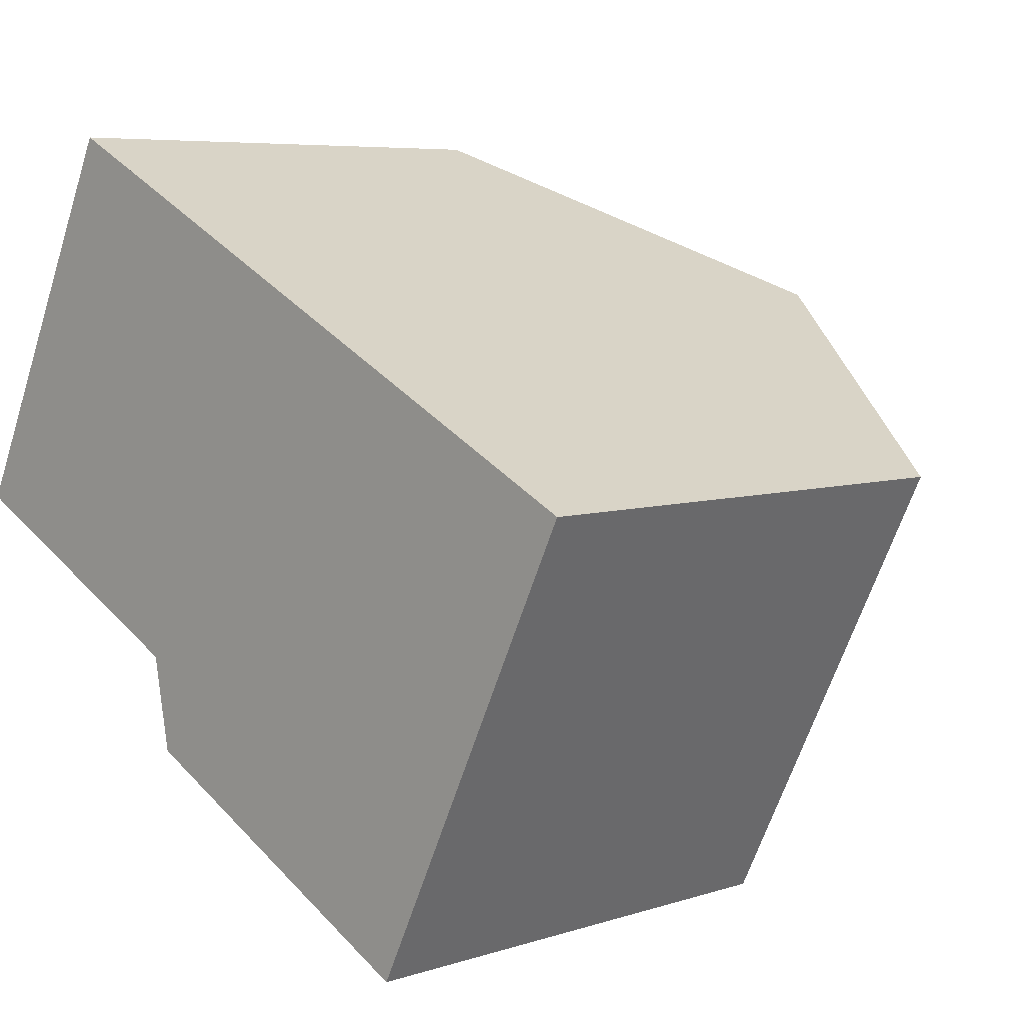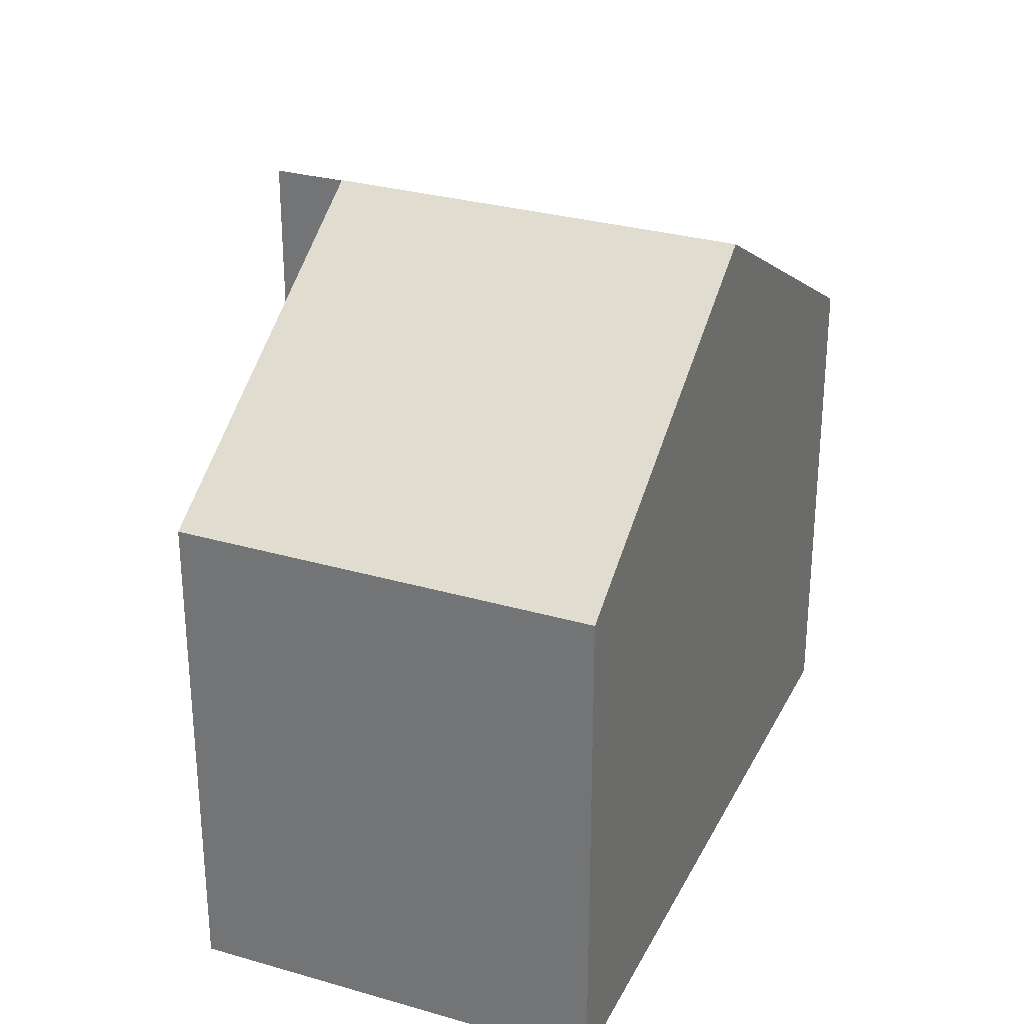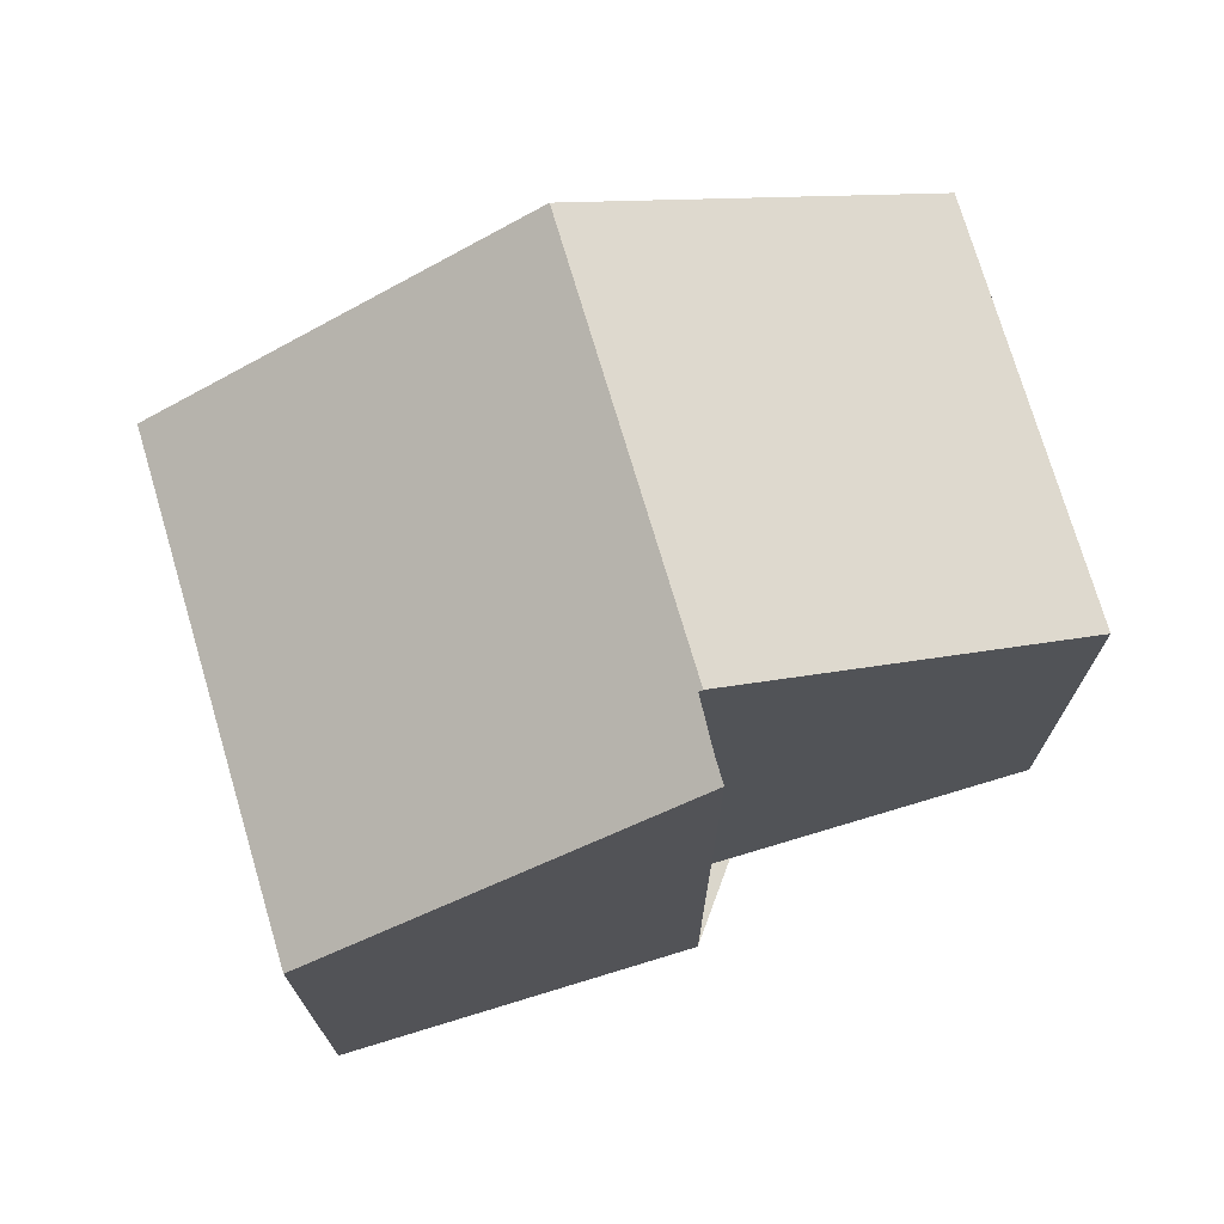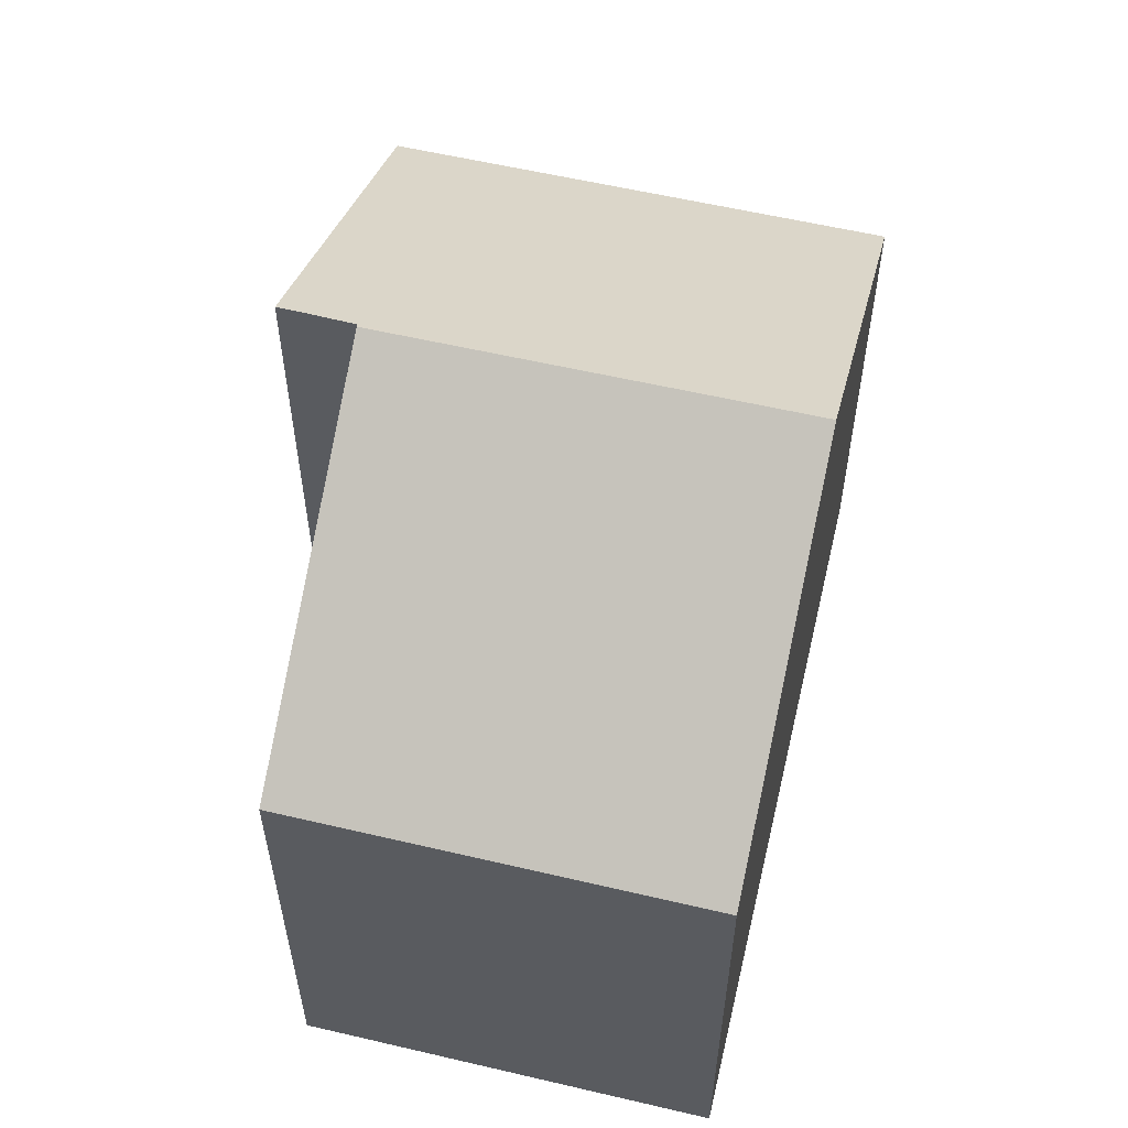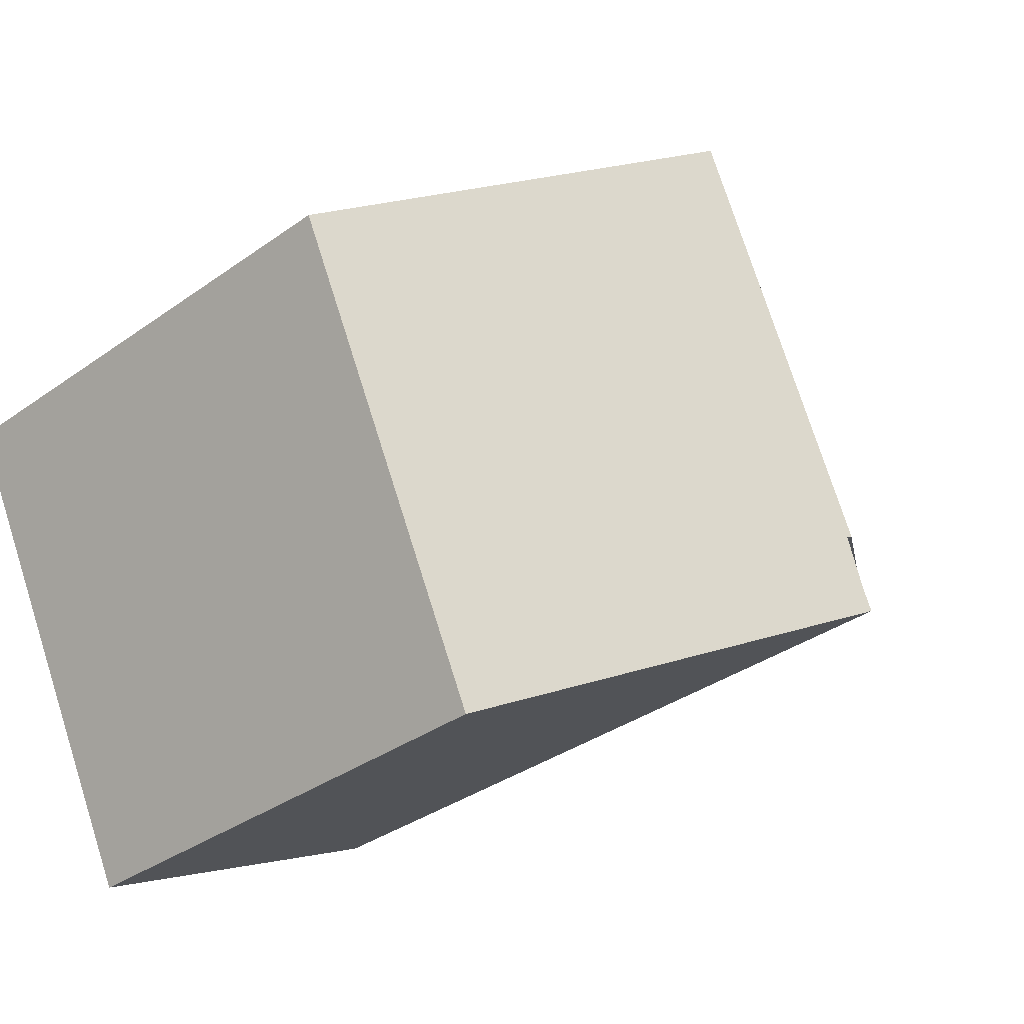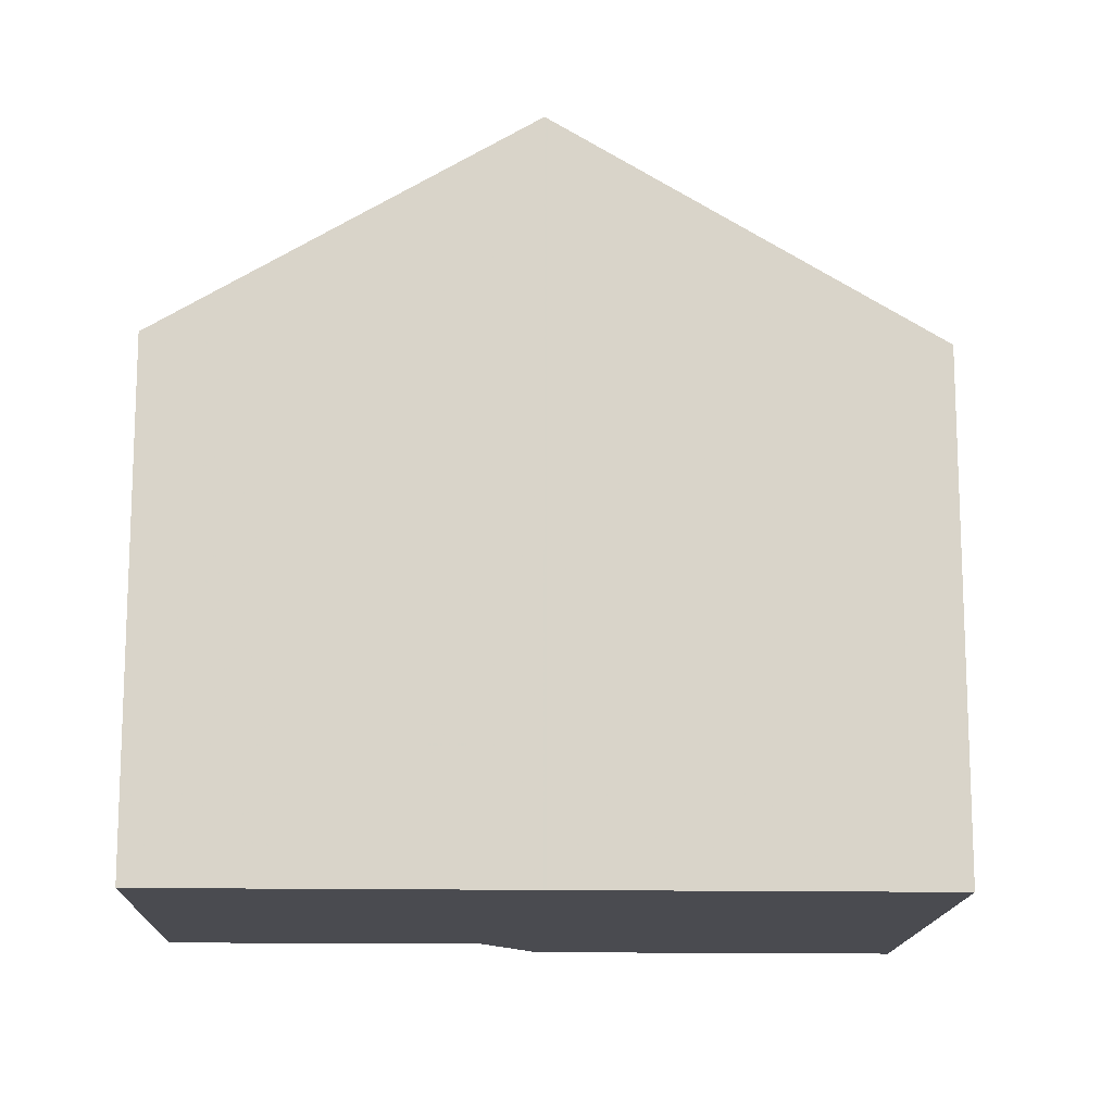
<metadata>
{"format":"obj","ext":"obj","renderer":"f3d","projection":"perspective","resolution":1024,"background":"white","views":[{"elev":6.3,"azim":-134.2,"up":"+Y"},{"elev":30.0,"azim":139.1,"up":"+Z"},{"elev":73.8,"azim":9.7,"up":"+Z"},{"elev":59.0,"azim":129.7,"up":"+Z"},{"elev":-34.8,"azim":-46.4,"up":"+Y"},{"elev":-14.6,"azim":-155.7,"up":"+Z"}]}
</metadata>
<code>
v -1182 -1107 5.77
v -1176 -1110 8.235
v -1175 -1110 8.231
v -1179 -1112 5.749
v -1174 -1103 5.802
v -1172 -1108 5.8
v -1178 -1105 8.289
v -1176 -1110 8.277
v -1176 -1110 8.232
v -1179 -1112 5.75
v -1176 -1110 8.277
v -1178 -1105 8.289
v -1175 -1109 7.844
v -1177 -1105 7.846
v -1174 -1103 5.806
v -1172 -1108 5.8
v -1177 -1105 7.507
v -1175 -1109 7.501
v -1179 -1112 5.754
v -1182 -1107 5.774
v -1179 -1112 5.753
v -1176 -1108 8.281
v -1180 -1110 5.762
v -1176 -1108 7.845
v -1175 -1108 7.503
v -1176 -1108 8.281
v -1173 -1106 5.802
v -1173 -1106 5.801
v -1180 -1110 5.758
v -1178 -1105 8.272
v -1176 -1108 8.257
v -1176 -1110 8.25
v -1182 -1107 5.774
v -1182 -1107 5.77
v -1182 -1107 0
v -1182 -1107 0
v -1176 -1110 8.232
v -1176 -1110 8.235
v -1176 -1110 0
v -1176 -1110 0
v -1179 -1112 5.753
v -1175 -1110 8.231
v -1175 -1110 0
v -1179 -1112 8.882e-16
v -1179 -1112 5.75
v -1179 -1112 5.749
v -1179 -1112 0
v -1179 -1112 -8.882e-16
v -1173 -1106 5.801
v -1174 -1103 5.802
v -1174 -1103 8.882e-16
v -1173 -1106 0
v -1175 -1109 7.501
v -1172 -1108 5.8
v -1172 -1108 0
v -1175 -1109 0
v -1176 -1110 8.25
v -1176 -1110 8.277
v -1176 -1110 0
v -1176 -1110 0
v -1175 -1110 8.231
v -1176 -1110 8.232
v -1176 -1110 0
v -1175 -1110 0
v -1180 -1110 5.758
v -1179 -1112 5.75
v -1179 -1112 -8.882e-16
v -1180 -1110 0
v -1177 -1105 7.846
v -1178 -1105 8.289
v -1178 -1105 0
v -1177 -1105 0
v -1176 -1110 8.277
v -1175 -1109 7.844
v -1175 -1109 -8.882e-16
v -1176 -1110 0
v -1177 -1105 7.507
v -1177 -1105 7.846
v -1177 -1105 0
v -1177 -1105 0
v -1174 -1103 5.802
v -1174 -1103 5.806
v -1174 -1103 0
v -1174 -1103 8.882e-16
v -1172 -1108 5.8
v -1172 -1108 5.8
v -1172 -1108 0
v -1172 -1108 0
v -1174 -1103 5.806
v -1177 -1105 7.507
v -1177 -1105 0
v -1174 -1103 0
v -1175 -1109 7.844
v -1175 -1109 7.501
v -1175 -1109 0
v -1175 -1109 -8.882e-16
v -1178 -1105 8.272
v -1182 -1107 5.774
v -1182 -1107 0
v -1178 -1105 0
v -1179 -1112 5.749
v -1179 -1112 5.753
v -1179 -1112 8.882e-16
v -1179 -1112 0
v -1172 -1108 5.8
v -1173 -1106 5.801
v -1173 -1106 0
v -1172 -1108 0
v -1182 -1107 5.77
v -1180 -1110 5.758
v -1180 -1110 0
v -1182 -1107 0
v -1178 -1105 8.289
v -1178 -1105 8.272
v -1178 -1105 0
v -1178 -1105 0
v -1176 -1110 8.235
v -1176 -1110 8.25
v -1176 -1110 0
v -1176 -1110 0
v -1182 -1107 0
v -1174 -1103 0
v -1172 -1108 0
v -1176 -1110 0
v -1175 -1110 0
v -1179 -1112 0
f 31 23 20 30
f 25 18 13 24
f 19 9 3 21
f 24 13 11 26
f 28 16 27
f 27 16 6 18 25
f 29 1 20 23
f 21 4 10 19
f 32 2 9 19 23 31
f 24 14 17 25
f 26 12 14 24
f 27 15 5 28
f 25 17 15 27
f 23 19 10 29
f 30 7 22 31
f 31 22 8 32
f 34 35 36 33
f 38 39 40 37
f 42 43 44 41
f 46 47 48 45
f 50 51 52 49
f 54 55 56 53
f 58 59 60 57
f 62 63 64 61
f 66 67 68 65
f 70 71 72 69
f 74 75 76 73
f 78 79 80 77
f 82 83 84 81
f 86 87 88 85
f 90 91 92 89
f 94 95 96 93
f 98 99 100 97
f 102 103 104 101
f 106 107 108 105
f 110 111 112 109
f 114 115 116 113
f 118 119 120 117
f 122 123 124 125 126 121

</code>
